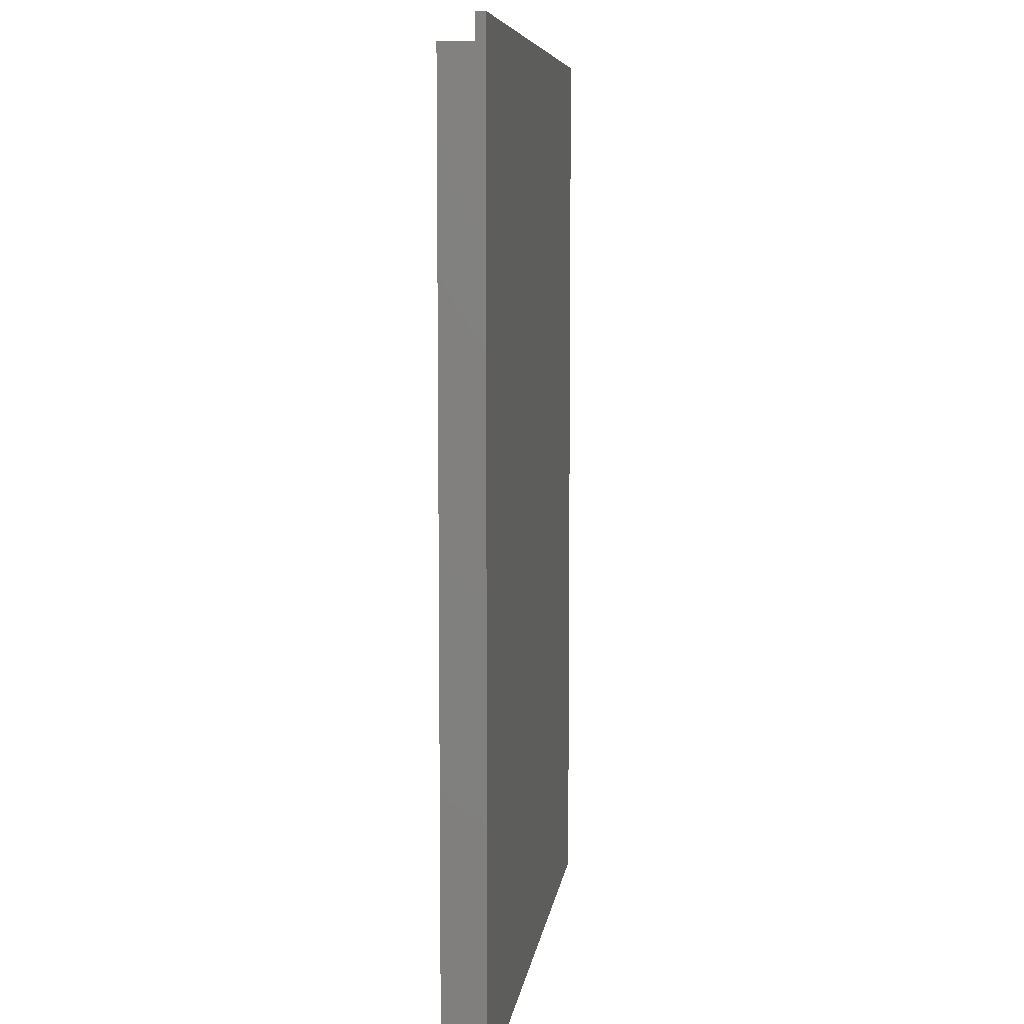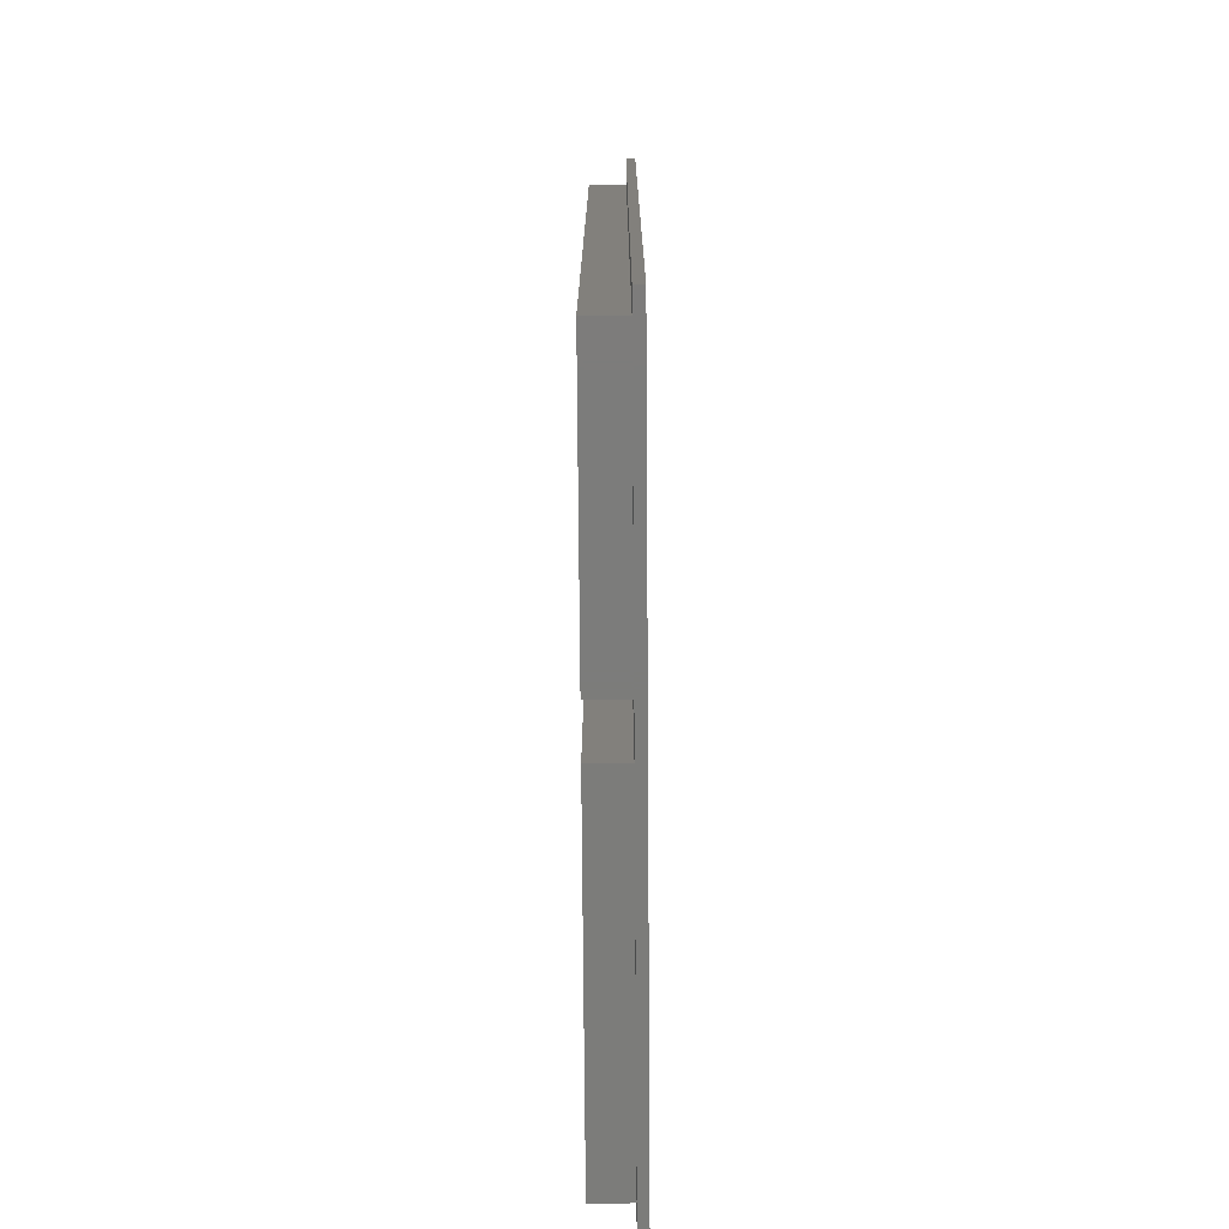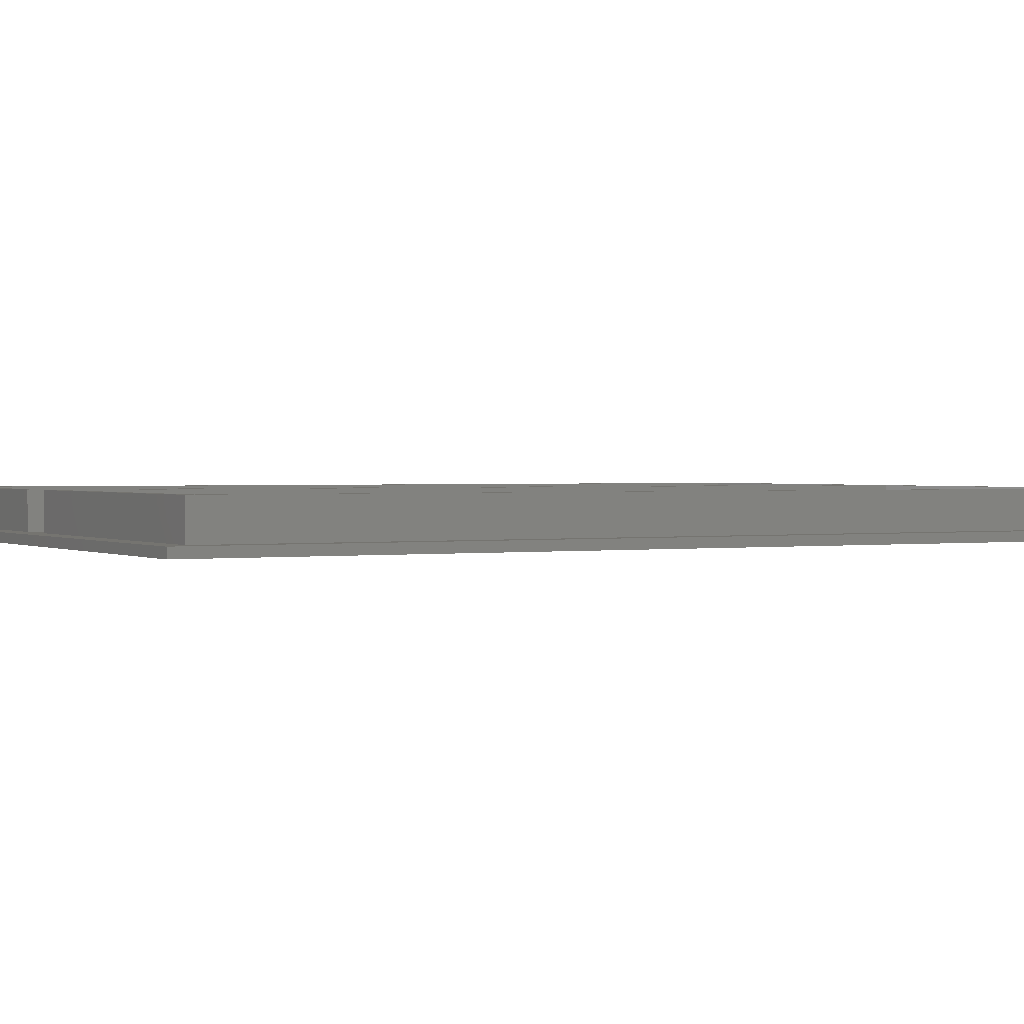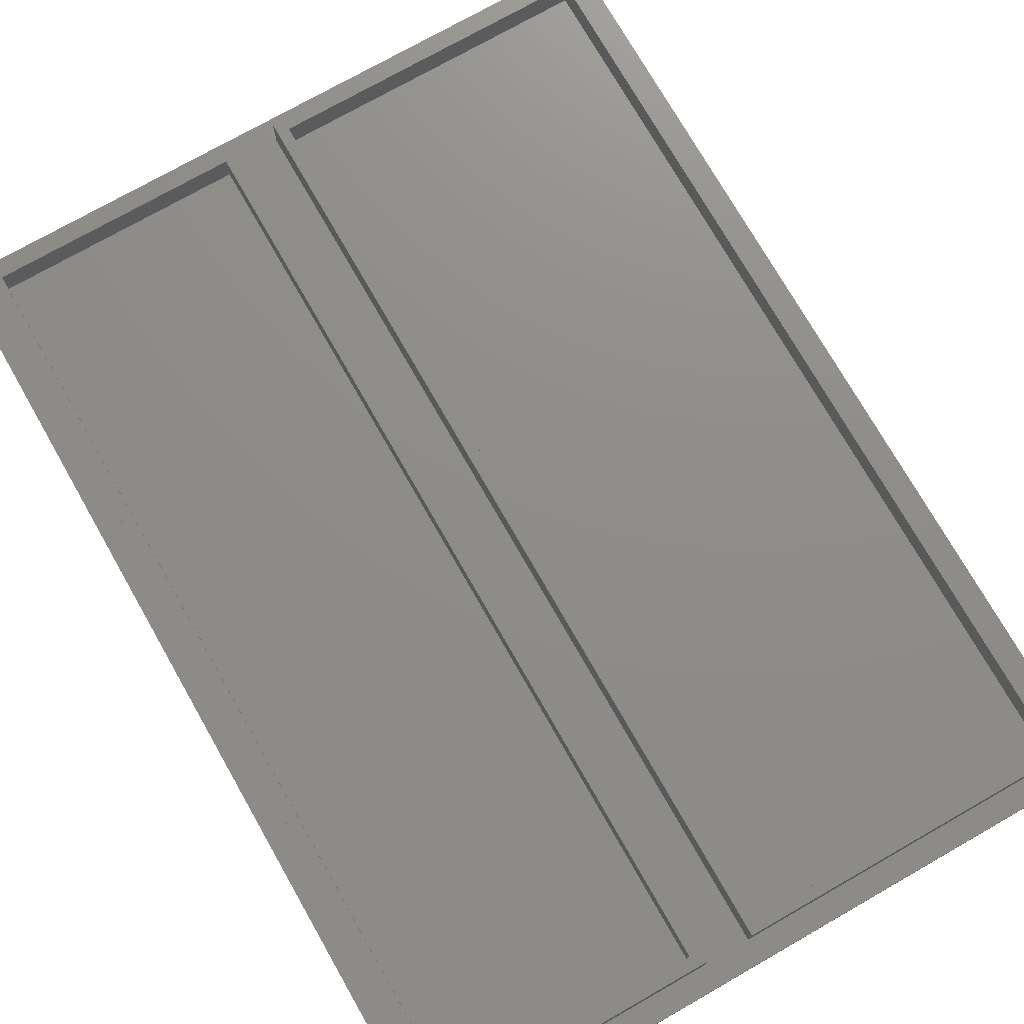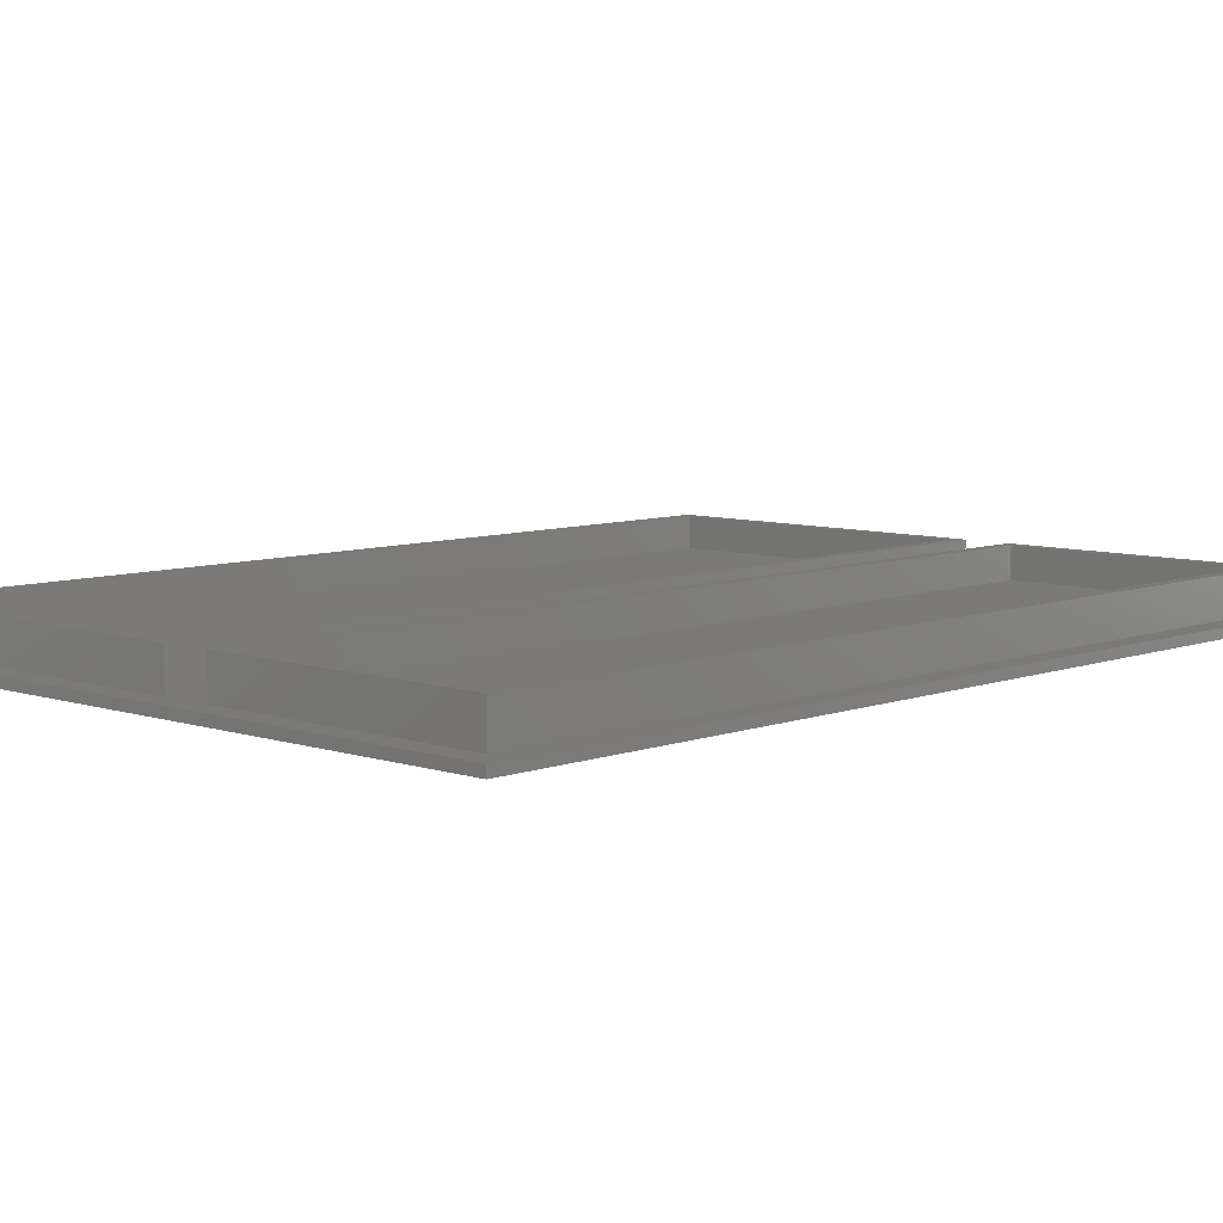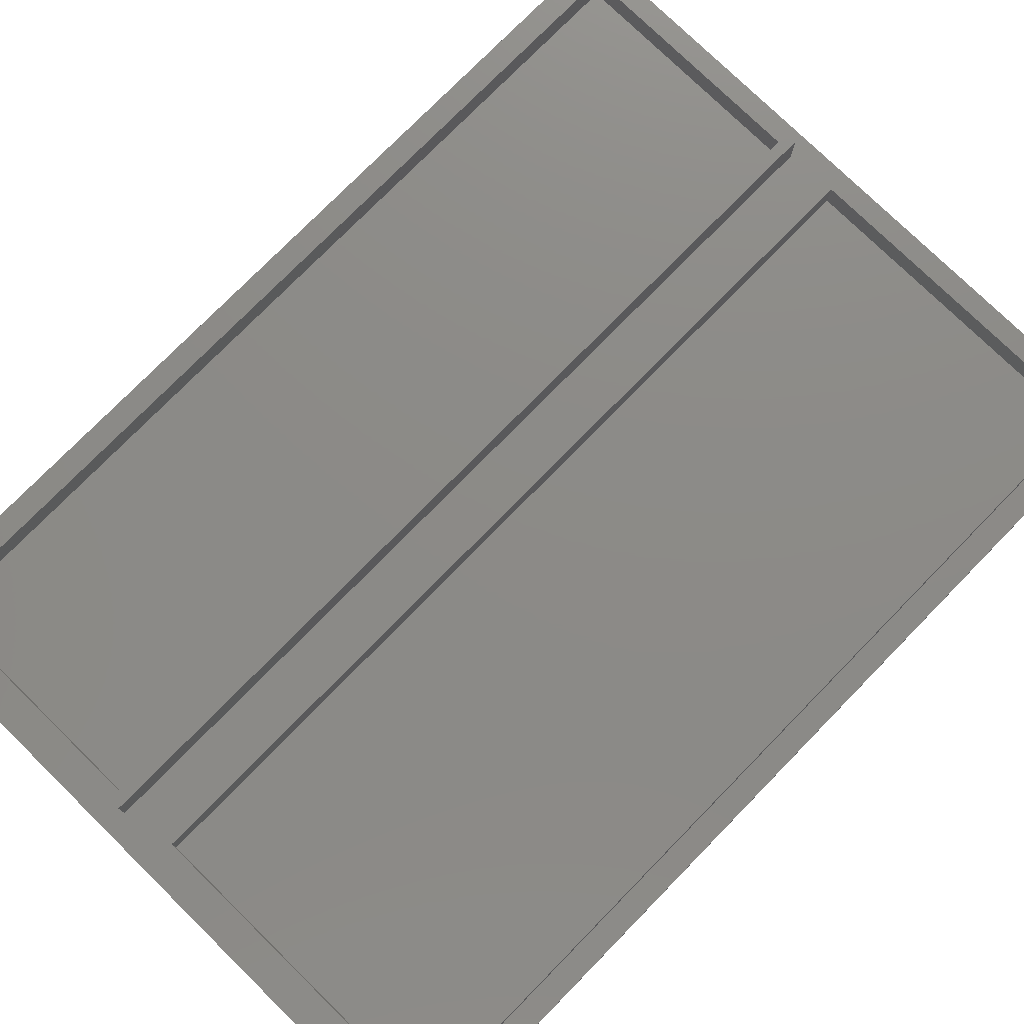
<metadata>
{"format":"stl","ext":"stl","renderer":"f3d","projection":"perspective","resolution":1024,"background":"white","views":[{"elev":7.4,"azim":97.5,"up":"+Y"},{"elev":-75.3,"azim":90.4,"up":"+Y"},{"elev":1.2,"azim":-118.7,"up":"+Z"},{"elev":74.4,"azim":150.3,"up":"+Z"},{"elev":7.5,"azim":43.4,"up":"+Z"},{"elev":76.7,"azim":-135.6,"up":"+Z"}]}
</metadata>
<code>
# stl→obj: 40 verts, 76 faces
v 0 0 0
v 60 82 0
v 60 0 0
v 0 82 0
v 31 2 4
v 31 80 0.8
v 31 80 4
v 31 2 0.8
v 2 2 0.8
v 2 80 4
v 2 80 0.8
v 2 2 4
v 30 79 4
v 3 79 4
v 3 3 4
v 30 3 4
v 3 79 1.333
v 30 3 1.333
v 30 79 1.333
v 3 3 1.333
v 58 2 4
v 58 80 0.8
v 58 80 4
v 58 2 0.8
v 35 2 0.8
v 35 80 4
v 35 80 0.8
v 35 2 4
v 57 79 4
v 36 79 4
v 36 3 4
v 57 3 4
v 36 79 1.333
v 57 3 1.333
v 57 79 1.333
v 36 3 1.333
v 0 82 0.8
v 0 0 0.8
v 60 0 0.8
v 60 82 0.8
f 1 2 3
f 2 1 4
f 5 6 7
f 6 5 8
f 9 10 11
f 10 9 12
f 9 5 12
f 5 9 8
f 6 10 7
f 10 6 11
f 7 13 5
f 7 14 13
f 14 10 15
f 10 14 7
f 16 5 13
f 15 5 16
f 15 12 5
f 12 15 10
f 17 18 19
f 18 17 20
f 18 13 19
f 13 18 16
f 15 17 14
f 17 15 20
f 18 15 16
f 15 18 20
f 17 13 14
f 13 17 19
f 21 22 23
f 22 21 24
f 25 26 27
f 26 25 28
f 25 21 28
f 21 25 24
f 22 26 23
f 26 22 27
f 23 29 21
f 23 30 29
f 30 26 31
f 26 30 23
f 32 21 29
f 31 21 32
f 31 28 21
f 28 31 26
f 33 34 35
f 34 33 36
f 34 29 35
f 29 34 32
f 31 33 30
f 33 31 36
f 34 31 32
f 31 34 36
f 33 29 30
f 29 33 35
f 1 37 4
f 37 1 38
f 1 39 38
f 39 1 3
f 2 37 40
f 37 2 4
f 40 22 39
f 40 27 22
f 27 6 25
f 40 6 27
f 37 6 40
f 11 37 9
f 6 37 11
f 24 39 22
f 25 39 24
f 8 25 6
f 8 39 25
f 38 8 9
f 8 38 39
f 38 9 37
f 39 2 40
f 2 39 3

</code>
